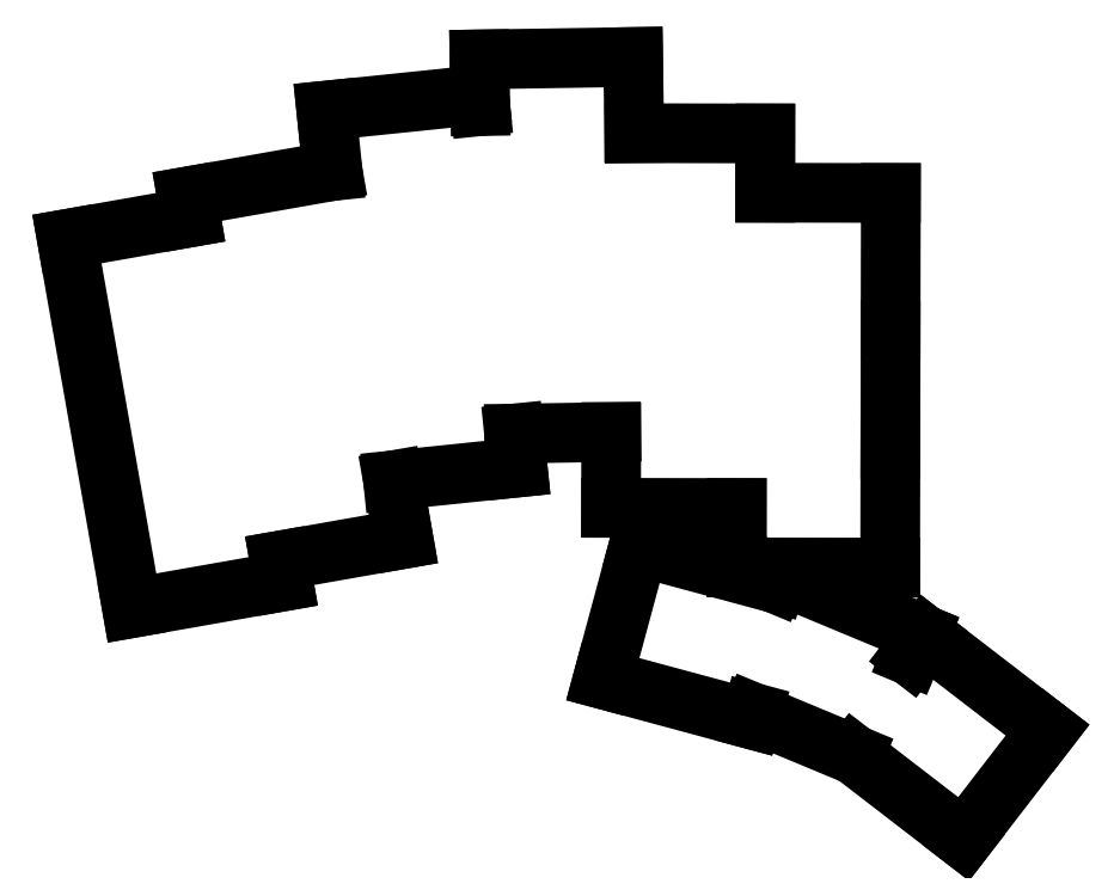
<metadata>
{"format":"dxf","ext":"dxf","renderer":"ezdxf+matplotlib","layout":"modelspace","background":"white","min_lineweight":24,"dpi":150}
</metadata>
<code>
0
SECTION
2
ENTITIES
0
LINE
8
0
10
90.88
20
-111.6
11
112.5
21
-107.8
0
LINE
8
0
10
112.5
20
-107.8
11
112
21
-104.8
0
LINE
8
0
10
81.55
20
-58.73
11
90.88
21
-111.6
0
LINE
8
0
10
99.28
20
-55.6
11
81.55
21
-58.73
0
LINE
8
0
10
112
20
-104.8
11
129.7
21
-101.7
0
LINE
8
0
10
129.7
20
-101.7
11
128.3
21
-93.32
0
LINE
8
0
10
119.6
20
-48.97
11
98.76
21
-52.65
0
LINE
8
0
10
98.76
20
-52.65
11
99.28
21
-55.6
0
LINE
8
0
10
128.3
20
-93.32
11
146.1
21
-91.47
0
LINE
8
0
10
146.1
20
-91.47
11
145.6
21
-86.61
0
LINE
8
0
10
140.8
20
-39.68
11
140.6
21
-38.06
0
LINE
8
0
10
140.6
20
-38.06
11
118.7
21
-40.32
0
LINE
8
0
10
118.7
20
-40.32
11
119.6
21
-48.97
0
LINE
8
0
10
145.6
20
-86.61
11
159.5
21
-86.39
0
LINE
8
0
10
162.8
20
-43.56
11
162.7
21
-32.64
0
LINE
8
0
10
162.7
20
-32.64
11
140.7
21
-32.98
0
LINE
8
0
10
140.7
20
-32.98
11
140.8
21
-39.68
0
LINE
8
0
10
159.5
20
-97.25
11
177.5
21
-97.28
0
LINE
8
0
10
159.5
20
-86.39
11
159.5
21
-97.25
0
LINE
8
0
10
181.6
20
-52.09
11
181.6
21
-43.59
0
LINE
8
0
10
181.6
20
-43.59
11
162.8
21
-43.56
0
LINE
8
0
10
177.5
20
-105.8
11
199.5
21
-105.8
0
LINE
8
0
10
199.5
20
-105.8
11
199.5
21
-88.82
0
LINE
8
0
10
177.5
20
-97.28
11
177.5
21
-105.8
0
LINE
8
0
10
199.5
20
-88.82
11
199.5
21
-71.82
0
LINE
8
0
10
199.5
20
-71.82
11
199.6
21
-52.12
0
LINE
8
0
10
199.6
20
-52.12
11
181.6
21
-52.09
0
LINE
8
0
10
158.3
20
-121.8
11
179.6
21
-127.5
0
LINE
8
0
10
179.6
20
-127.5
11
179.8
21
-126.6
0
LINE
8
0
10
183
20
-108.1
11
163.5
21
-102.8
0
LINE
8
0
10
163.5
20
-102.8
11
158.3
21
-121.8
0
LINE
8
0
10
179.8
20
-126.6
11
194.3
21
-132.7
0
LINE
8
0
10
202.4
20
-118.5
11
203.8
21
-115.2
0
LINE
8
0
10
203.8
20
-115.2
11
183.5
21
-106.8
0
LINE
8
0
10
183.5
20
-106.8
11
183
21
-108.1
0
LINE
8
0
10
194.3
20
-132.7
11
210
21
-144.7
0
LINE
8
0
10
210
20
-144.7
11
222
21
-129.1
0
LINE
8
0
10
222
20
-129.1
11
204.6
21
-115.7
0
LINE
8
0
10
204.6
20
-115.7
11
202.4
21
-118.5
0
ENDSEC
0
EOF

</code>
